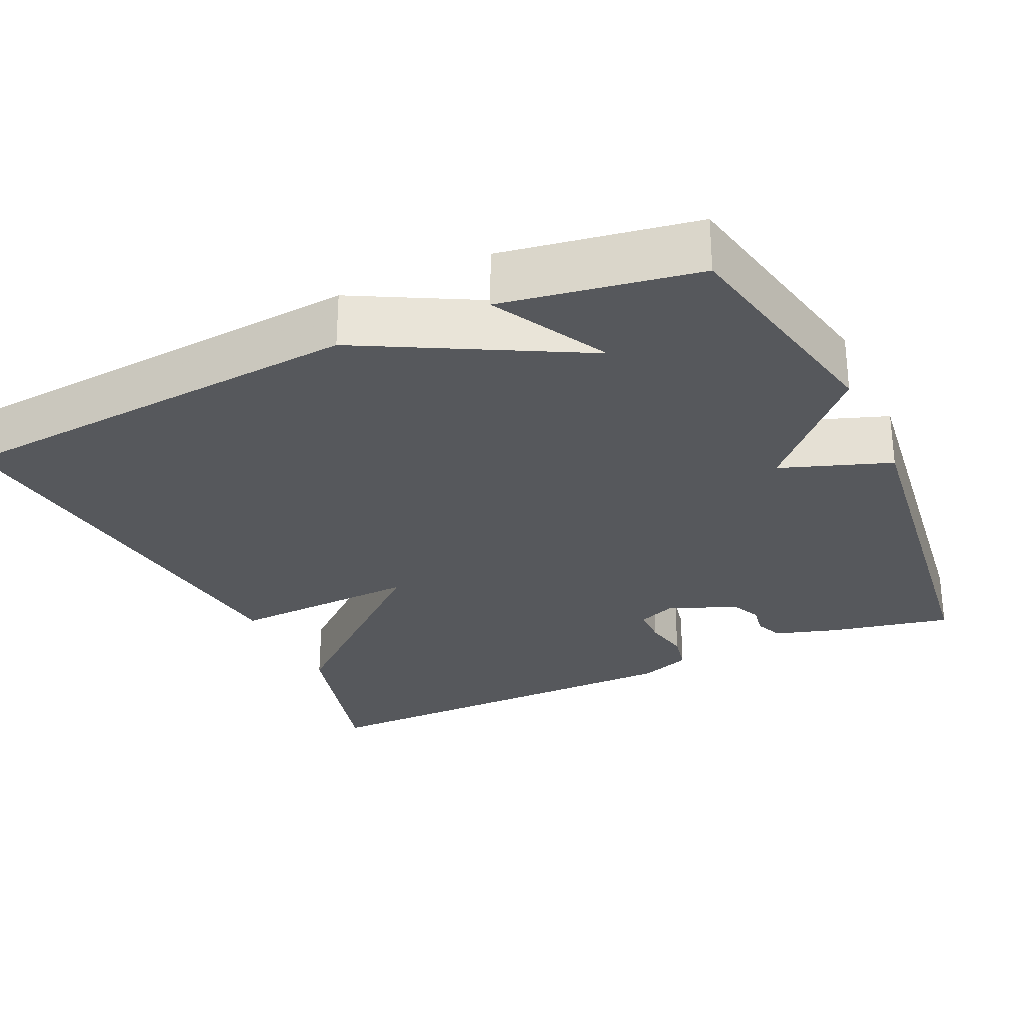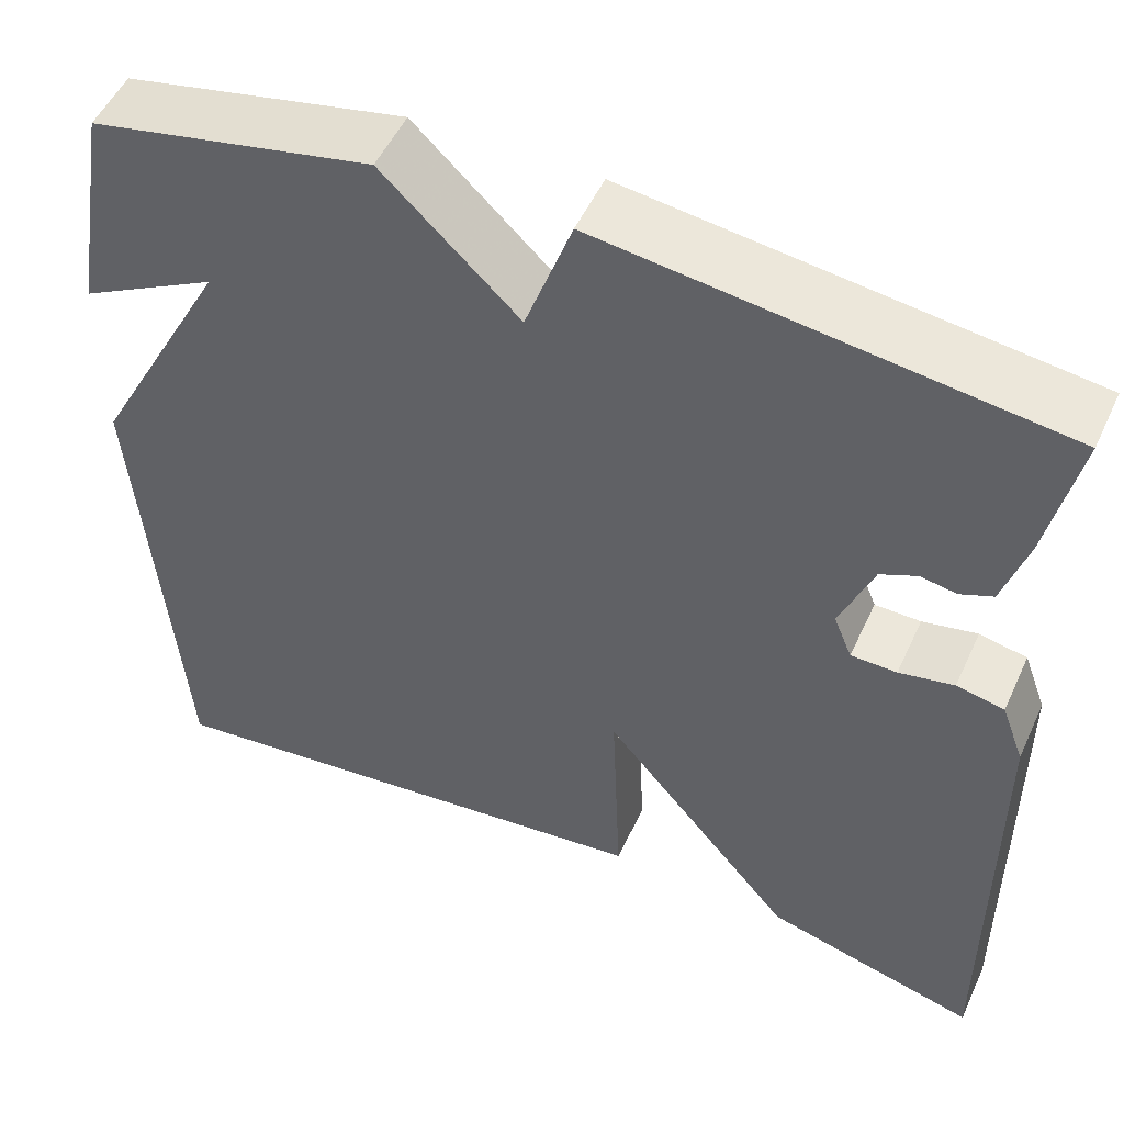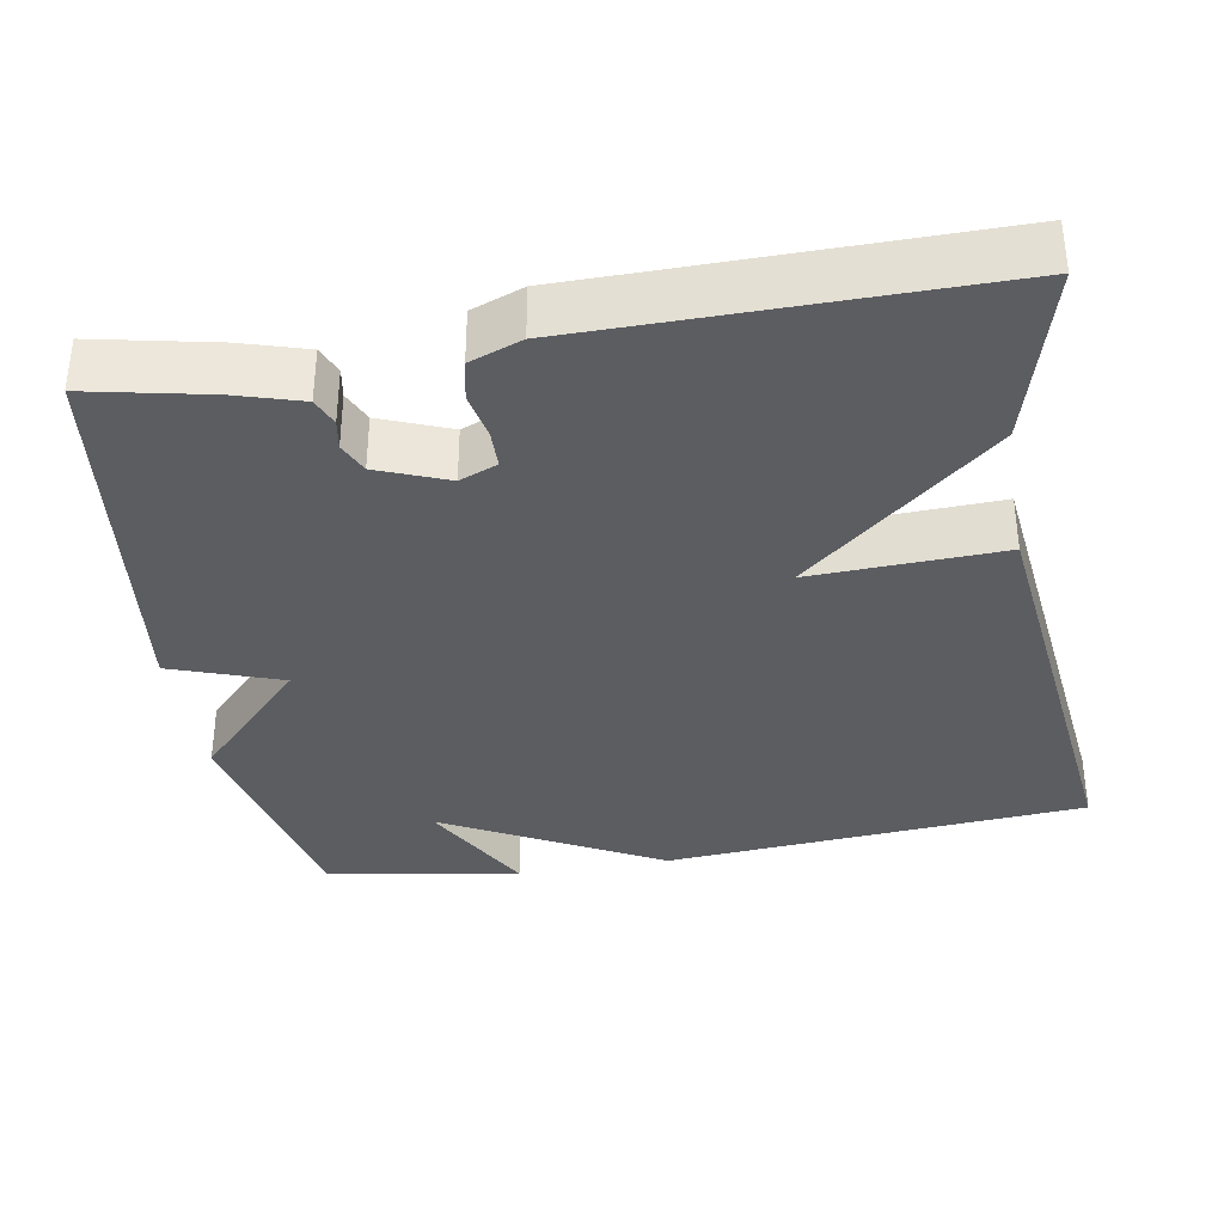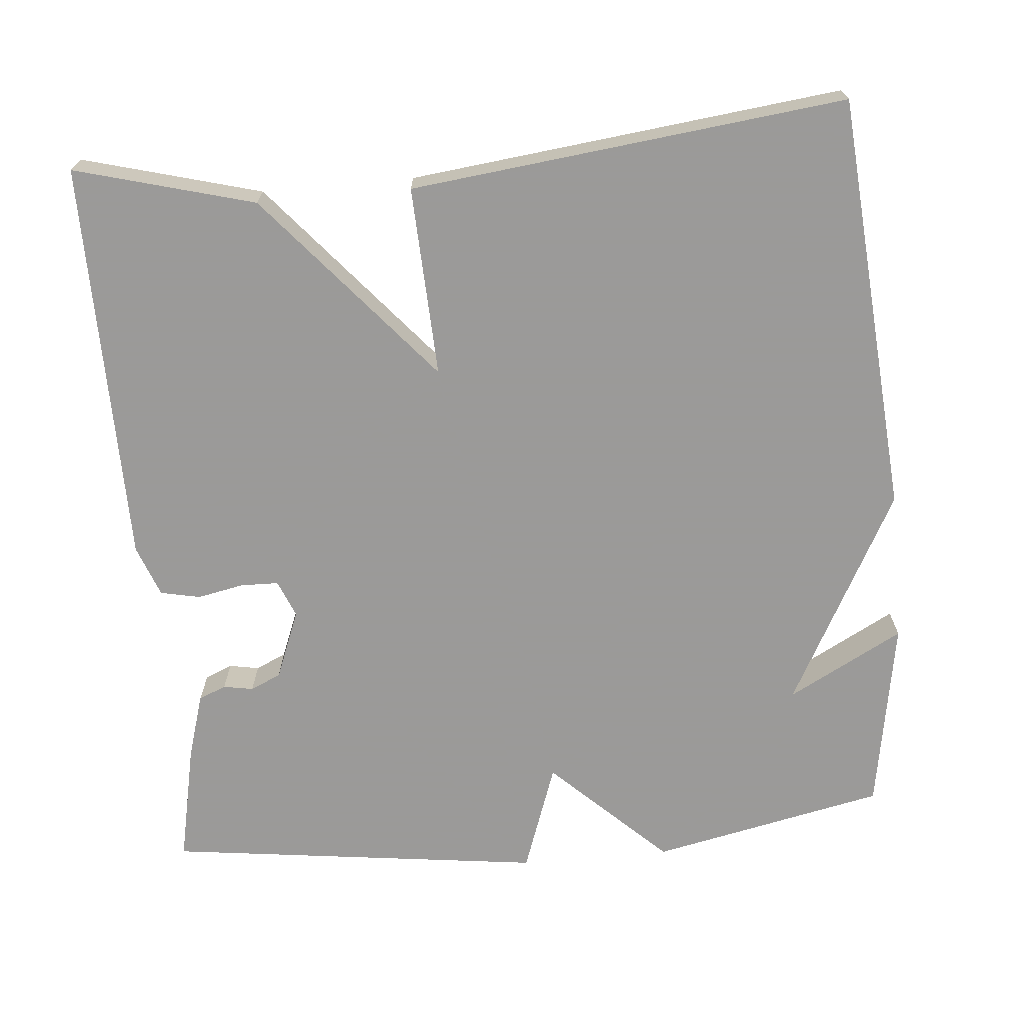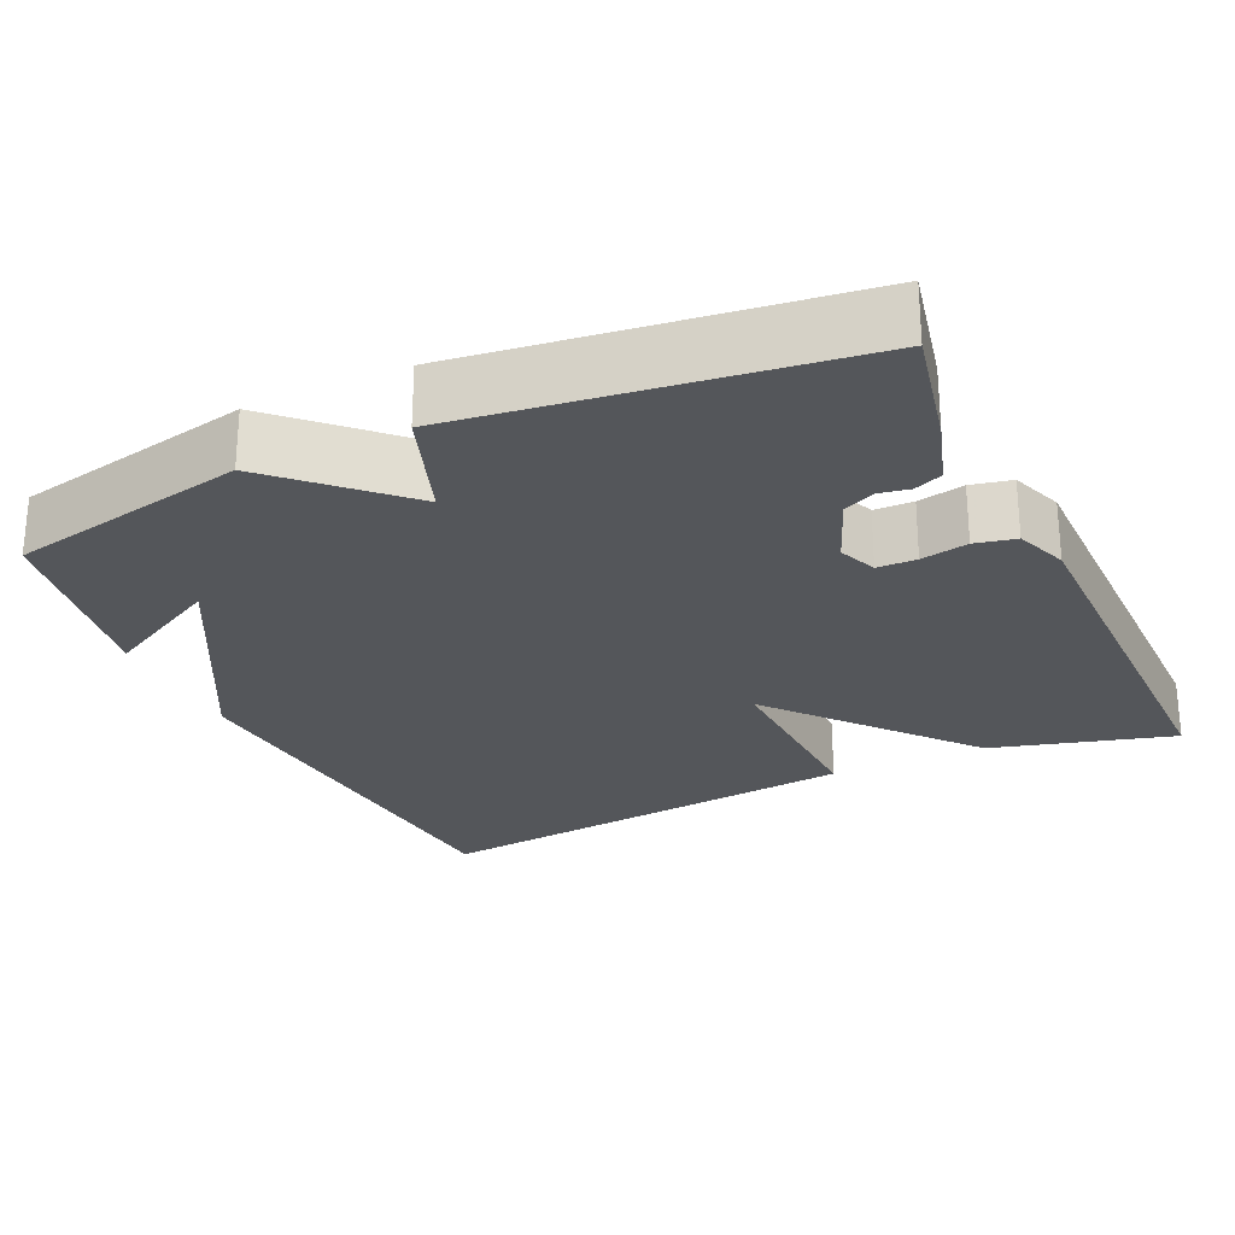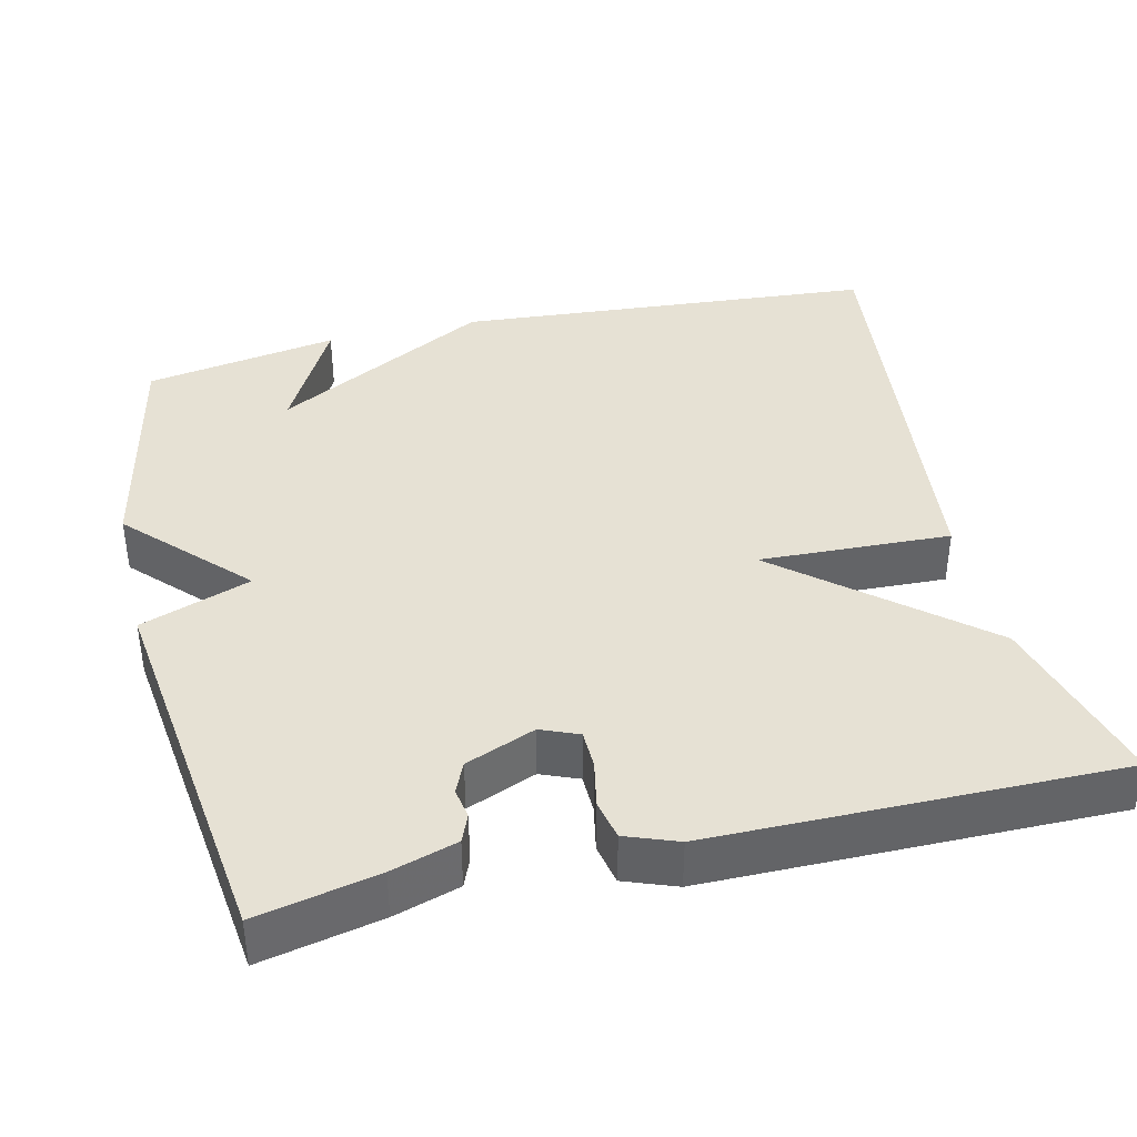
<metadata>
{"format":"obj","ext":"obj","renderer":"f3d","projection":"perspective","resolution":1024,"background":"white","views":[{"elev":-28.2,"azim":-65.0,"up":"+Y"},{"elev":51.5,"azim":24.3,"up":"+Z"},{"elev":-35.4,"azim":99.9,"up":"+Y"},{"elev":-69.5,"azim":-174.8,"up":"+Y"},{"elev":-25.7,"azim":24.8,"up":"+Y"},{"elev":39.3,"azim":76.7,"up":"+Y"}]}
</metadata>
<code>
v -0.5 0.07 0.5
v -0.194 0.07 0.564
v -0.045 0.07 0.421
v 0.006 0.07 0.564
v 0.5 0.07 0.5
v 0.467 0.07 0.344
v 0.441 0.07 0.259
v 0.405 0.07 0.244
v 0.366 0.07 0.251
v 0.326 0.07 0.233
v 0.29 0.07 0.143
v 0.31 0.07 0.094
v 0.36 0.07 0.093
v 0.42 0.07 0.105
v 0.472 0.07 0.094
v 0.497 0.07 0.027
v 0.5 0.07 -0.5
v 0.267 0.07 -0.436
v 0.057 0.07 -0.188
v 0.067 0.07 -0.436
v -0.5 0.07 -0.5
v -0.543 0.07 0.048
v -0.392 0.07 0.329
v -0.543 0.07 0.248
v -0.5 0 0.5
v -0.194 0 0.564
v -0.045 0 0.421
v 0.006 0 0.564
v 0.5 0 0.5
v 0.467 0 0.344
v 0.441 0 0.259
v 0.405 0 0.244
v 0.366 0 0.251
v 0.326 0 0.233
v 0.29 0 0.143
v 0.31 0 0.094
v 0.36 0 0.093
v 0.42 0 0.105
v 0.472 0 0.094
v 0.497 0 0.027
v 0.5 0 -0.5
v 0.267 0 -0.436
v 0.057 0 -0.188
v 0.067 0 -0.436
v -0.5 0 -0.5
v -0.543 0 0.048
v -0.392 0 0.329
v -0.543 0 0.248
f 23 24 1 2
f 23 2 3
f 22 23 3
f 21 22 3
f 20 21 3
f 19 20 3
f 17 18 19
f 16 17 19
f 15 16 19
f 14 15 19
f 13 14 19
f 12 13 19
f 19 3 4
f 12 19 4
f 11 12 4
f 10 11 4
f 4 5 6
f 10 4 6
f 9 10 6
f 6 7 8 9
f 26 25 48 47
f 27 26 47
f 27 47 46
f 27 46 45
f 27 45 44
f 27 44 43
f 43 42 41
f 43 41 40
f 43 40 39
f 43 39 38
f 43 38 37
f 43 37 36
f 28 27 43
f 28 43 36
f 28 36 35
f 28 35 34
f 30 29 28
f 30 28 34
f 30 34 33
f 33 32 31 30
f 1 25 26 2
f 2 26 27 3
f 3 27 28 4
f 4 28 29 5
f 5 29 30 6
f 6 30 31 7
f 7 31 32 8
f 8 32 33 9
f 9 33 34 10
f 10 34 35 11
f 11 35 36 12
f 12 36 37 13
f 13 37 38 14
f 14 38 39 15
f 15 39 40 16
f 16 40 41 17
f 17 41 42 18
f 18 42 43 19
f 19 43 44 20
f 20 44 45 21
f 21 45 46 22
f 22 46 47 23
f 23 47 48 24
f 24 48 25 1

</code>
